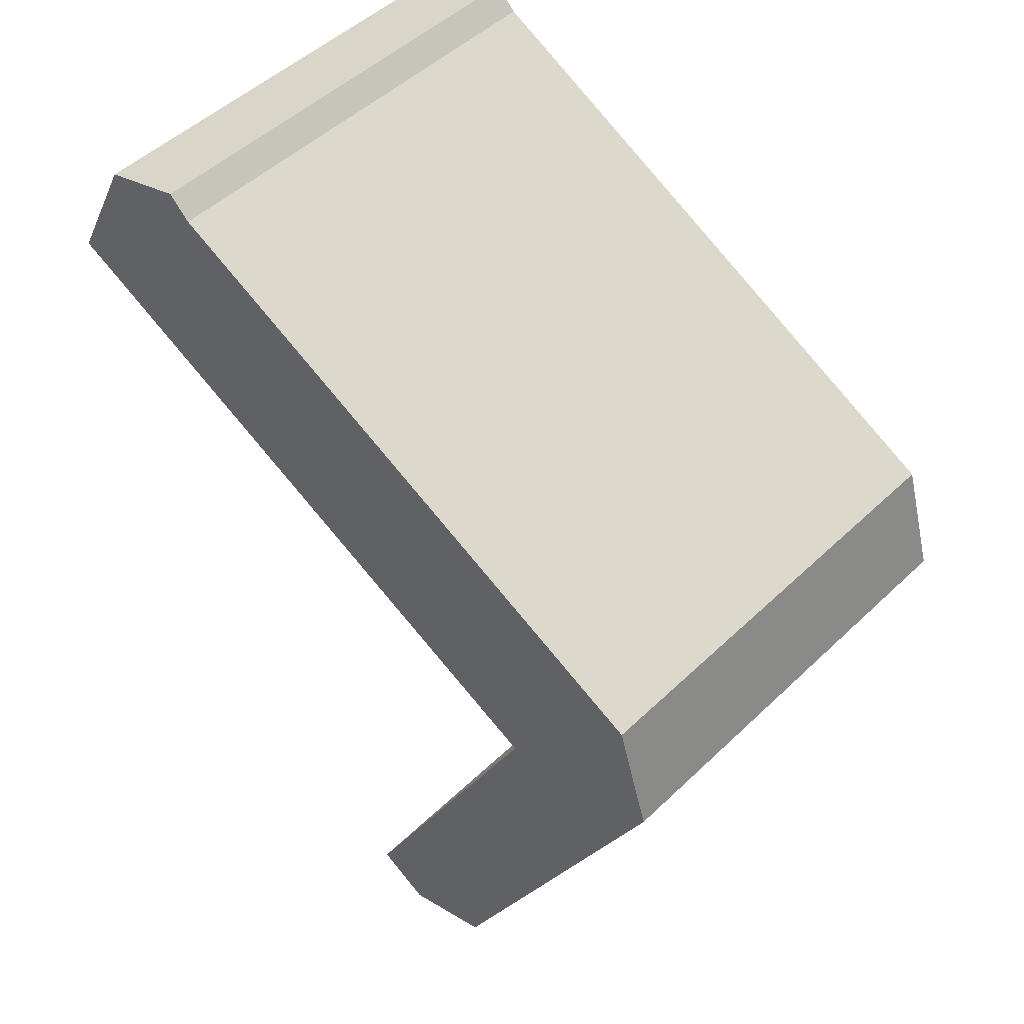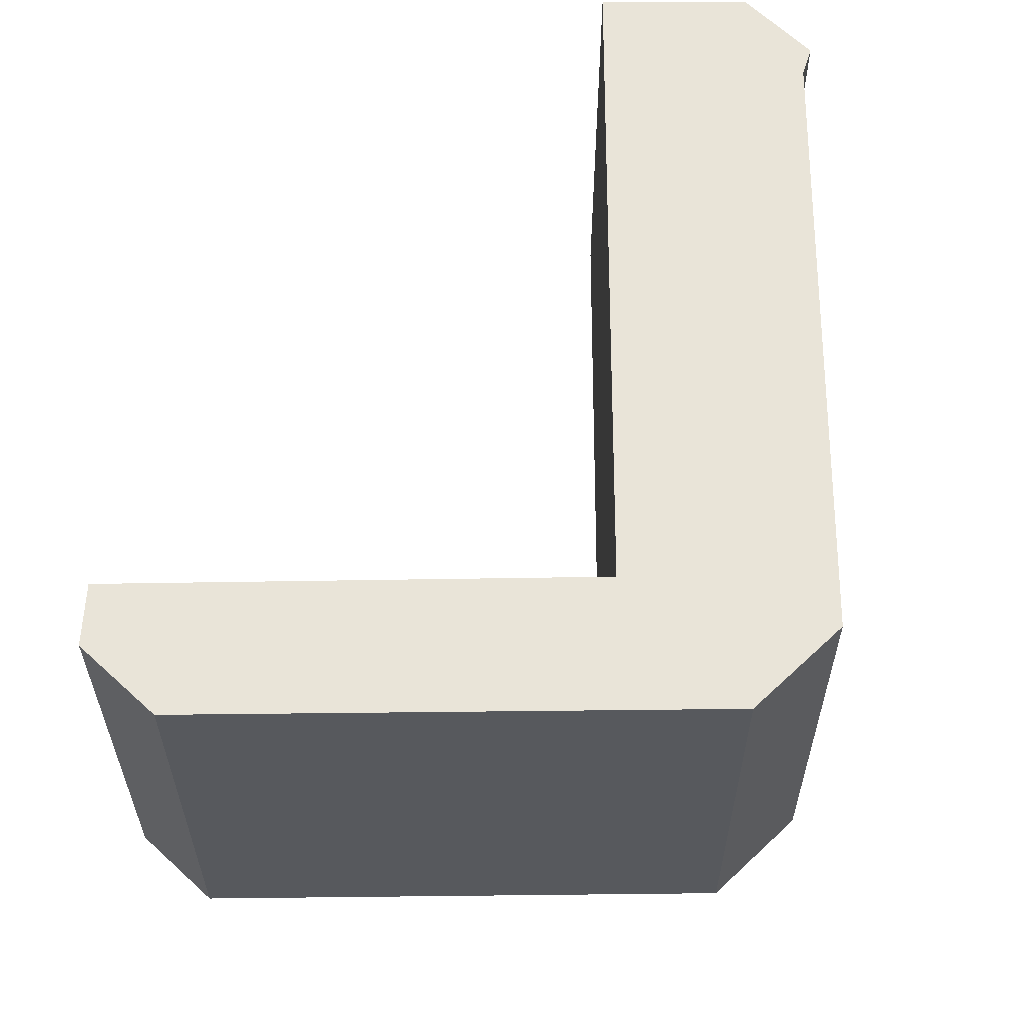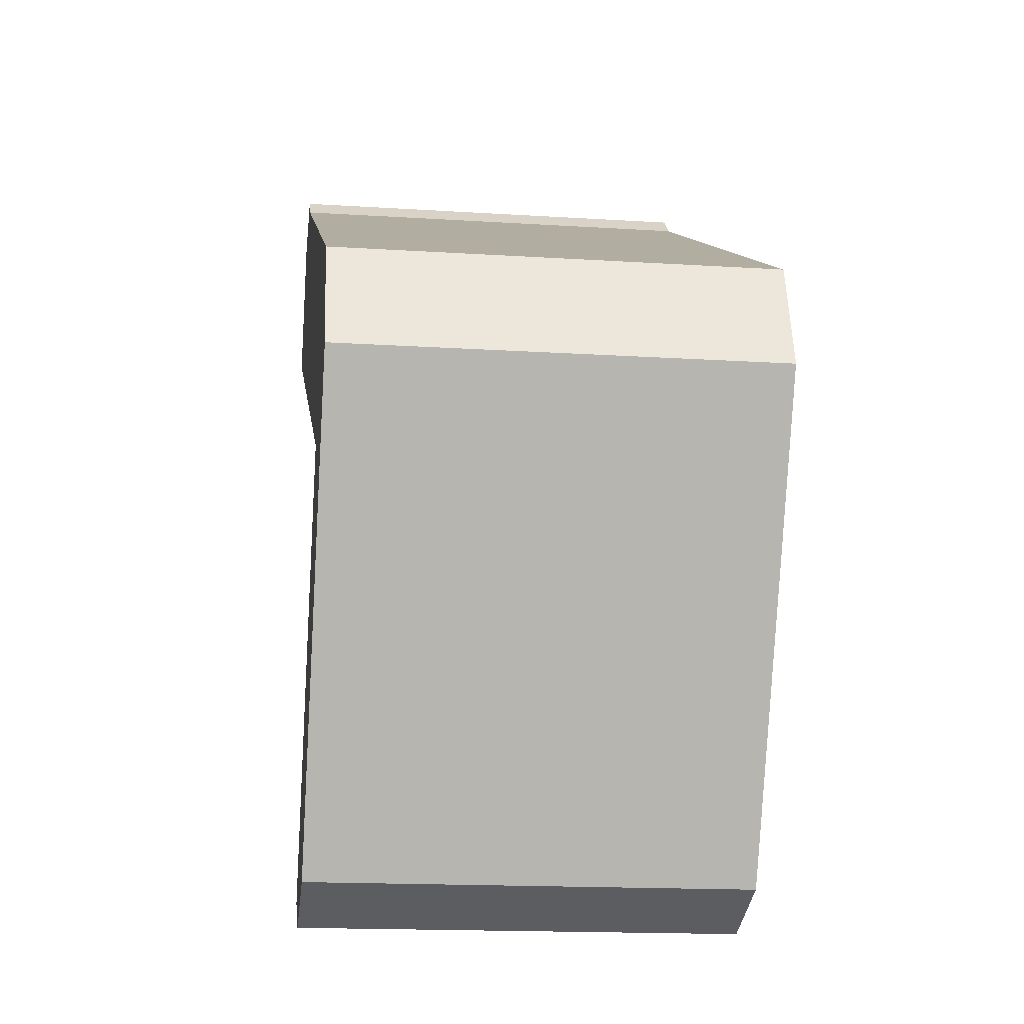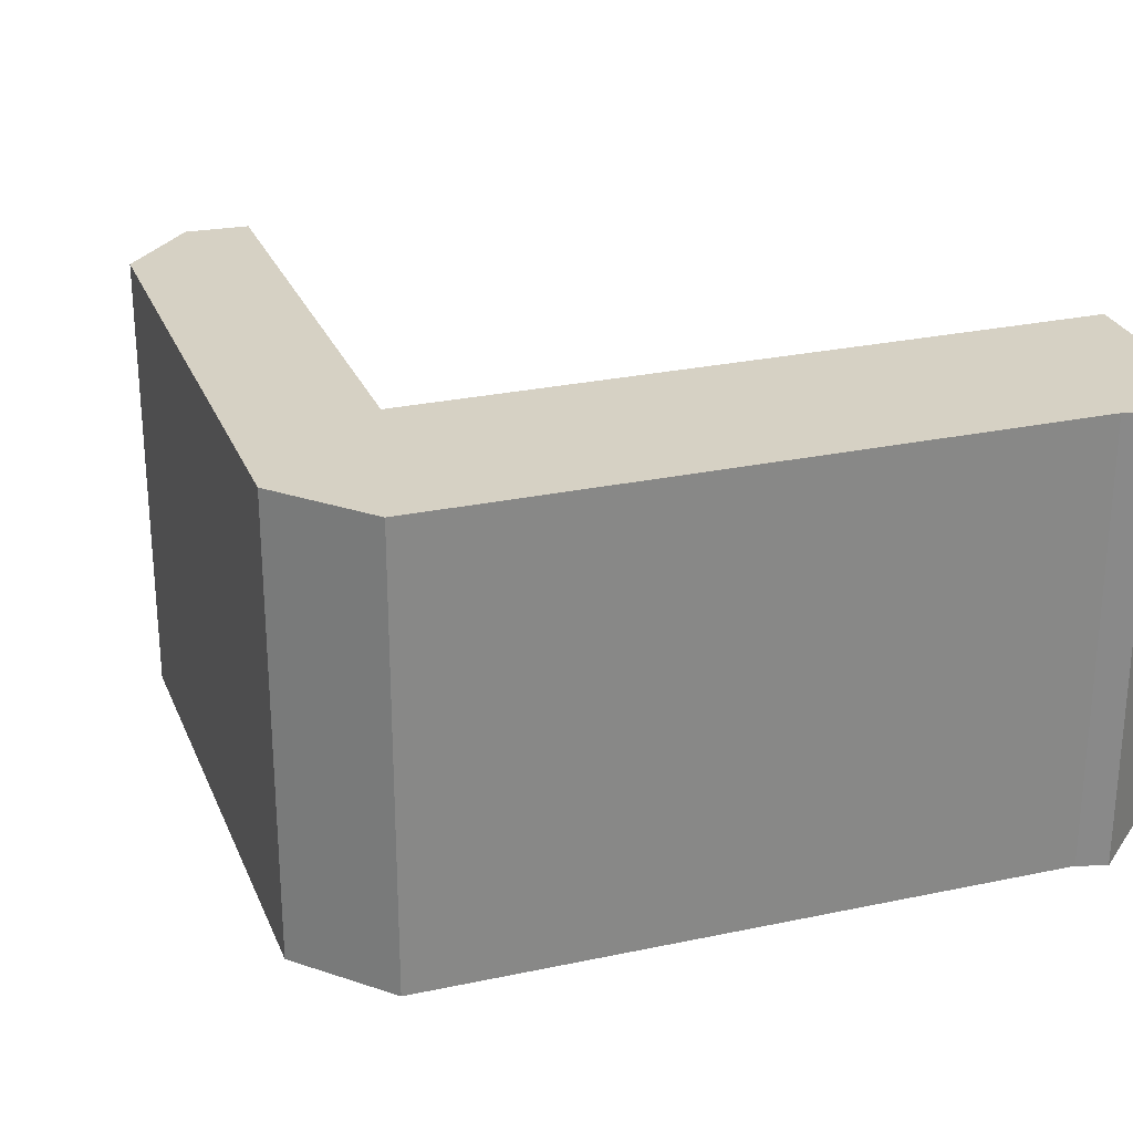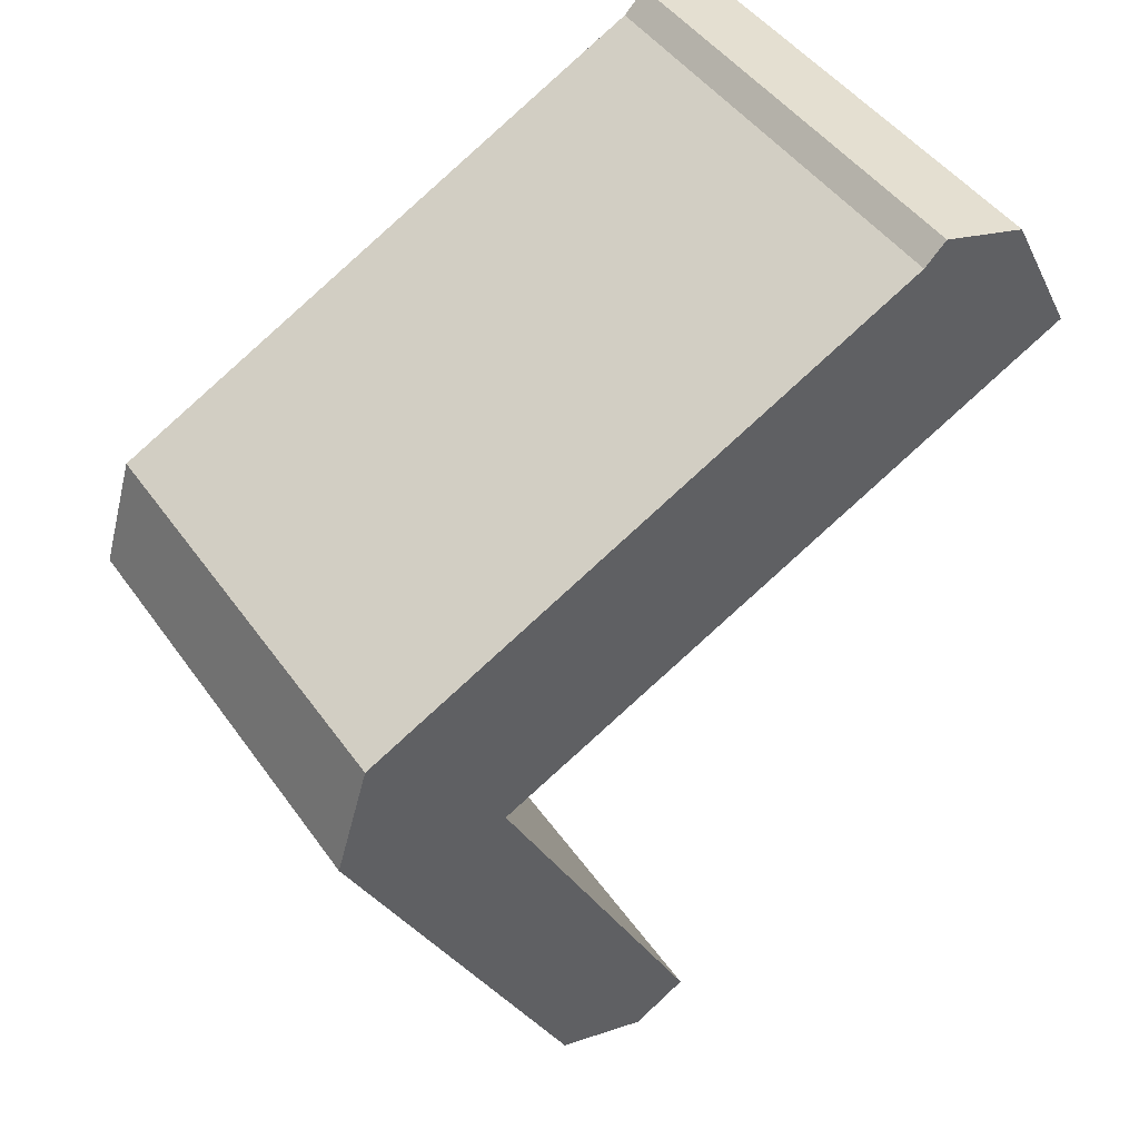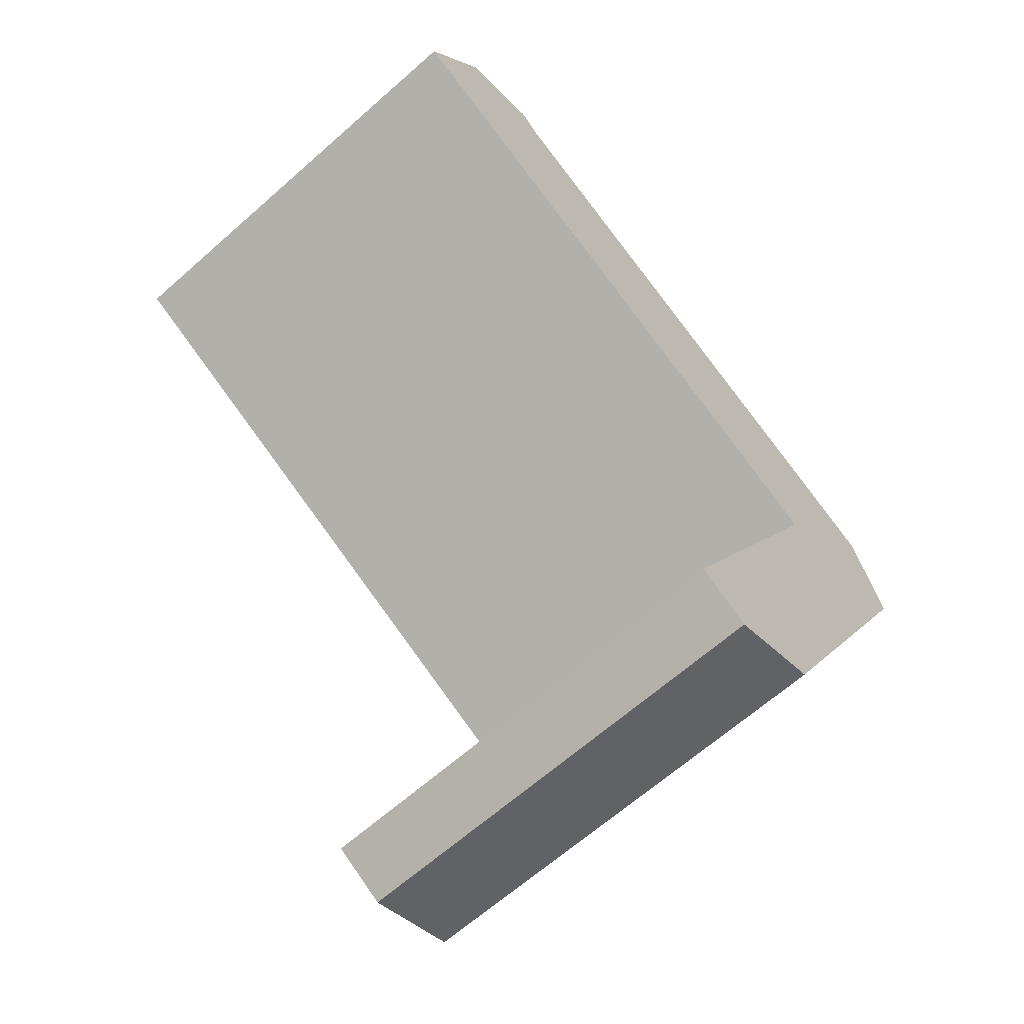
<metadata>
{"format":"obj","ext":"obj","renderer":"f3d","projection":"perspective","resolution":1024,"background":"white","views":[{"elev":49.1,"azim":-136.6,"up":"+Z"},{"elev":60.3,"azim":-117.1,"up":"+Y"},{"elev":-17.0,"azim":-97.2,"up":"+Z"},{"elev":27.0,"azim":-45.6,"up":"+Y"},{"elev":46.2,"azim":-33.3,"up":"+Z"},{"elev":-65.1,"azim":131.6,"up":"+Z"}]}
</metadata>
<code>
v  7.267 4.628 4.09
v  7.972 4.628 2.725
v  6.375 4.628 4.366
v  6.15 4.628 4.144
v  1.753 4.628 -0.457
v  0.347 4.628 1.148
v  0 4.628 2.834e-16
v  3.917 4.628 -4.856
v  2.406 4.628 -4.835
v  3.364 4.628 -5.177
v  3.364 3.17e-16 -5.177
v  2.406 2.961e-16 -4.835
v  0 0 0
v  0.347 -7.029e-17 1.148
v  6.15 -2.537e-16 4.144
v  6.375 -2.673e-16 4.366
v  7.267 -2.504e-16 4.09
v  7.972 -1.669e-16 2.725
v  1.753 2.798e-17 -0.457
v  3.917 2.973e-16 -4.856
g defaultobject
f 1 2 3
f 4 3 2
f 5 4 2
f 6 4 5
f 7 6 5
f 8 7 5
f 9 7 8
f 10 9 8
f 11 9 10
f 9 11 12
f 12 7 9
f 7 12 13
f 13 6 7
f 6 13 14
f 14 4 6
f 4 14 15
f 15 3 4
f 3 15 16
f 16 1 3
f 1 16 17
f 17 2 1
f 2 17 18
f 19 8 5
f 8 19 20
f 18 5 2
f 5 18 19
f 20 10 8
f 10 20 11
f 17 16 18
f 15 18 16
f 14 18 15
f 19 18 14
f 13 19 14
f 20 19 13
f 12 20 13
f 11 20 12

</code>
